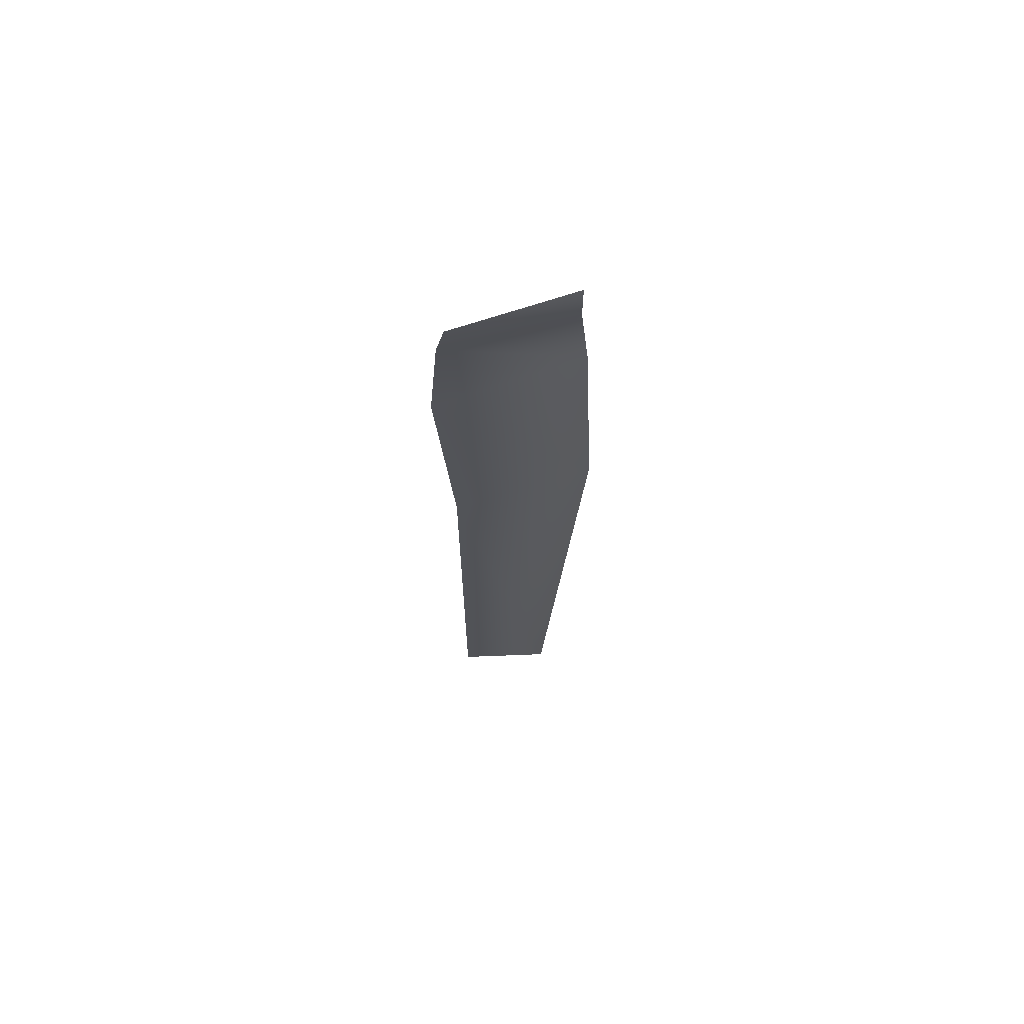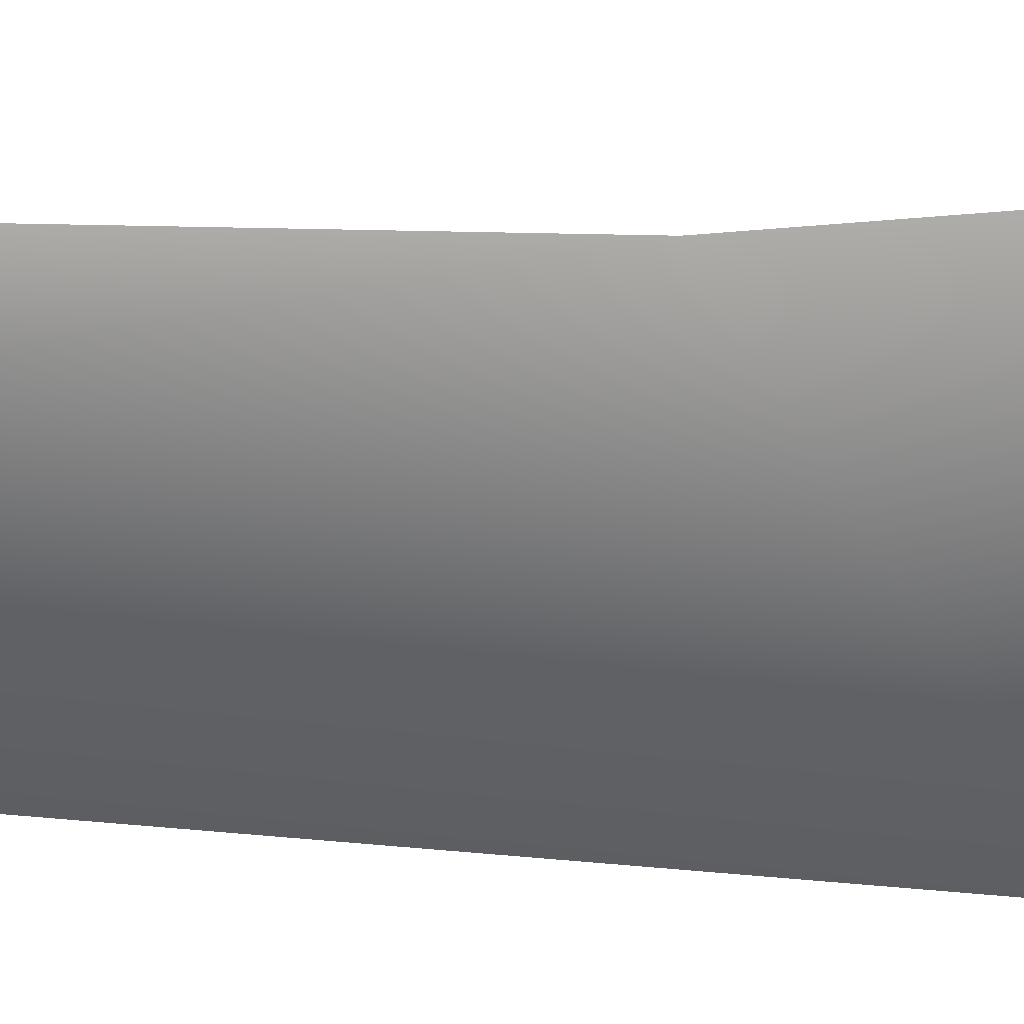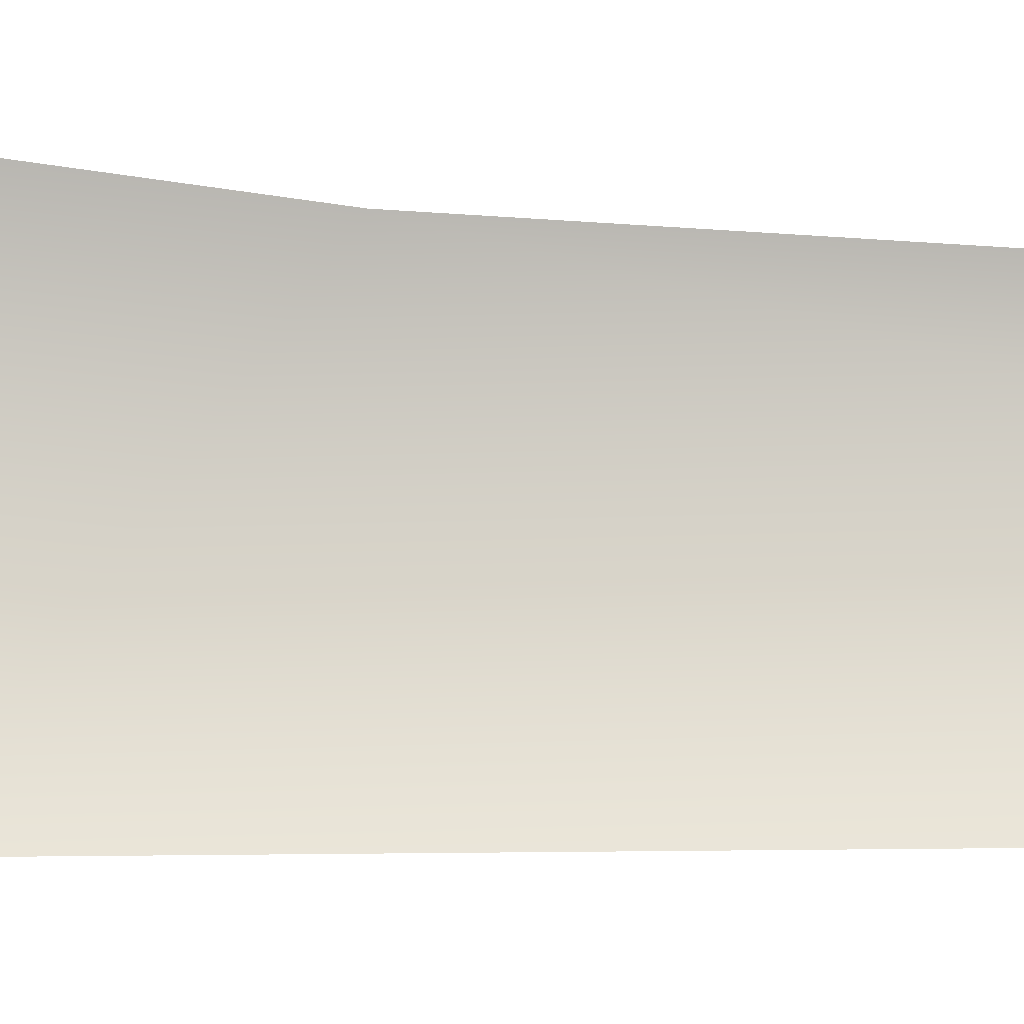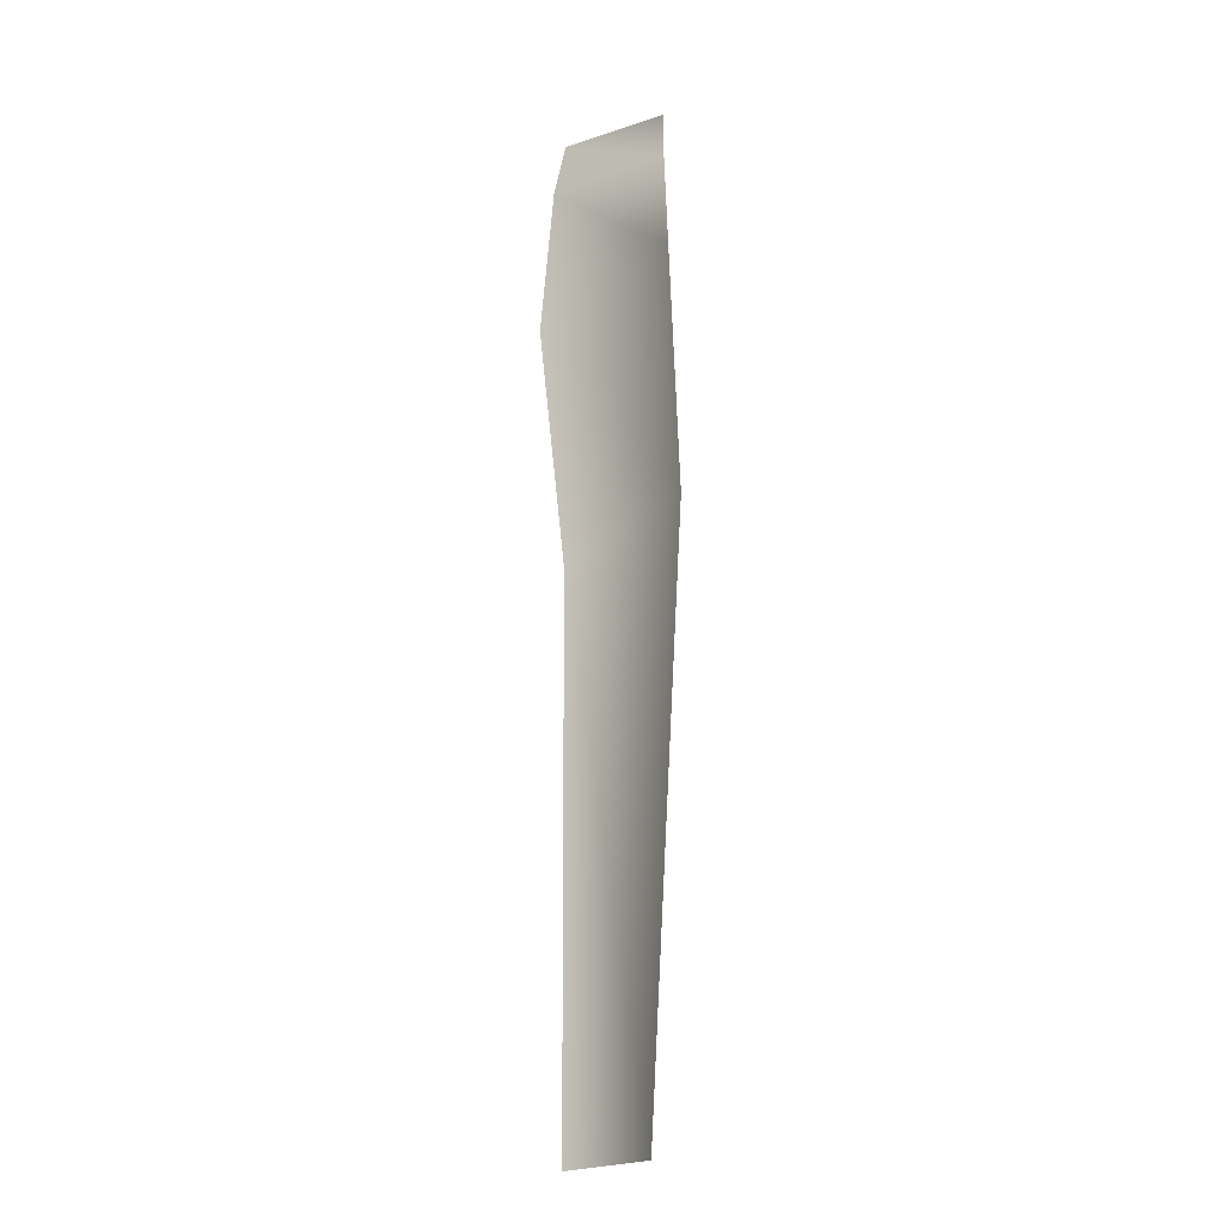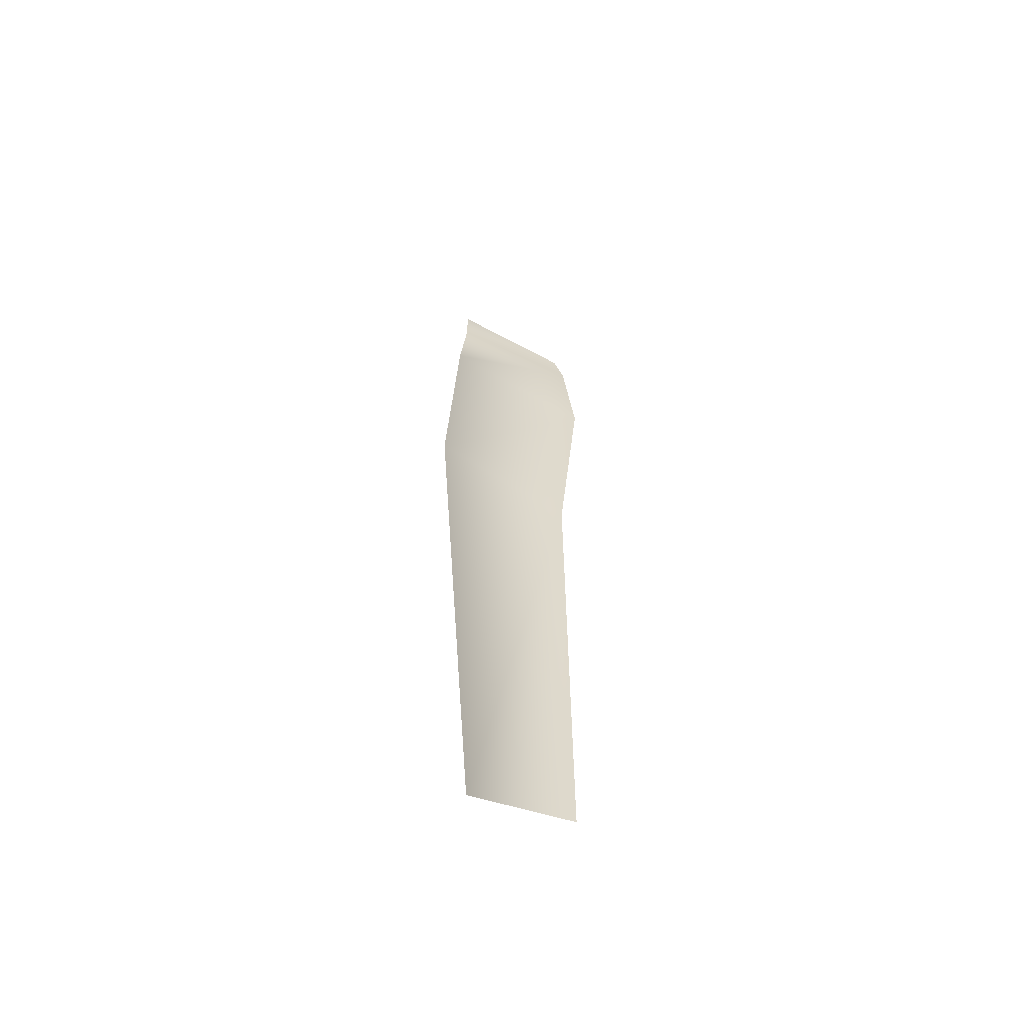
<metadata>
{"format":"obj","ext":"obj","renderer":"f3d","projection":"perspective","resolution":1024,"background":"white","views":[{"elev":67.6,"azim":26.9,"up":"+Y"},{"elev":75.0,"azim":91.1,"up":"+Z"},{"elev":-53.8,"azim":-94.2,"up":"+Z"},{"elev":-9.2,"azim":-9.2,"up":"+Y"},{"elev":-60.0,"azim":-167.3,"up":"+Y"}]}
</metadata>
<code>
g Line71
v -8219 -2371 -1.385e+04
v -8368 -2378 -1.377e+04
v -8368 -1469 -1.377e+04
v -8159 -1316 -1.389e+04
v -8407 -1089 -1.378e+04
v -8179 -898 -1.389e+04
v -8386 -862.4 -1.377e+04
v -8188 -748.2 -1.387e+04
f 3 1 2
f 1 3 4
f 5 4 3
f 4 5 6
f 7 6 5
f 6 7 8
v -8368 -783.8 -1.377e+04
v -8188 -675 -1.387e+04
v -8188 -748.2 -1.387e+04
v -8386 -862.4 -1.377e+04
f 11 9 10
f 9 11 12

</code>
